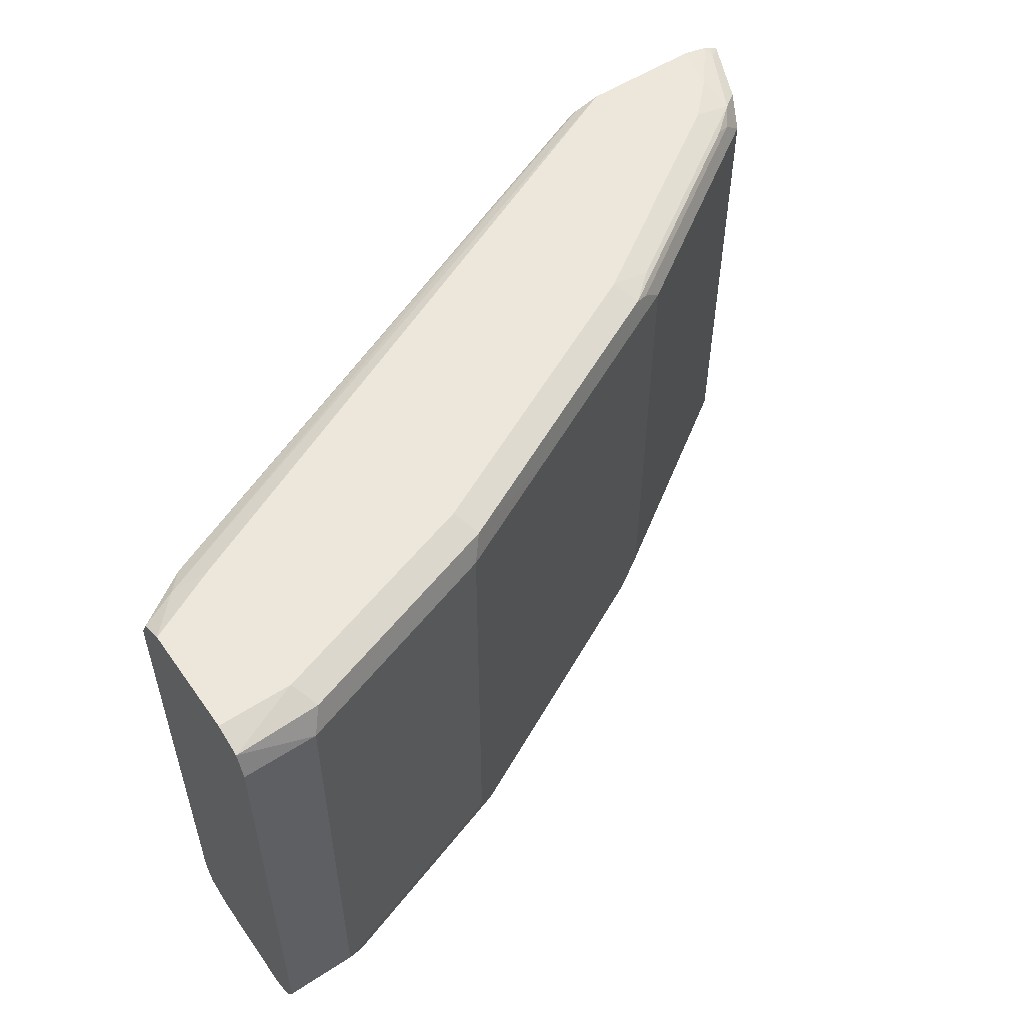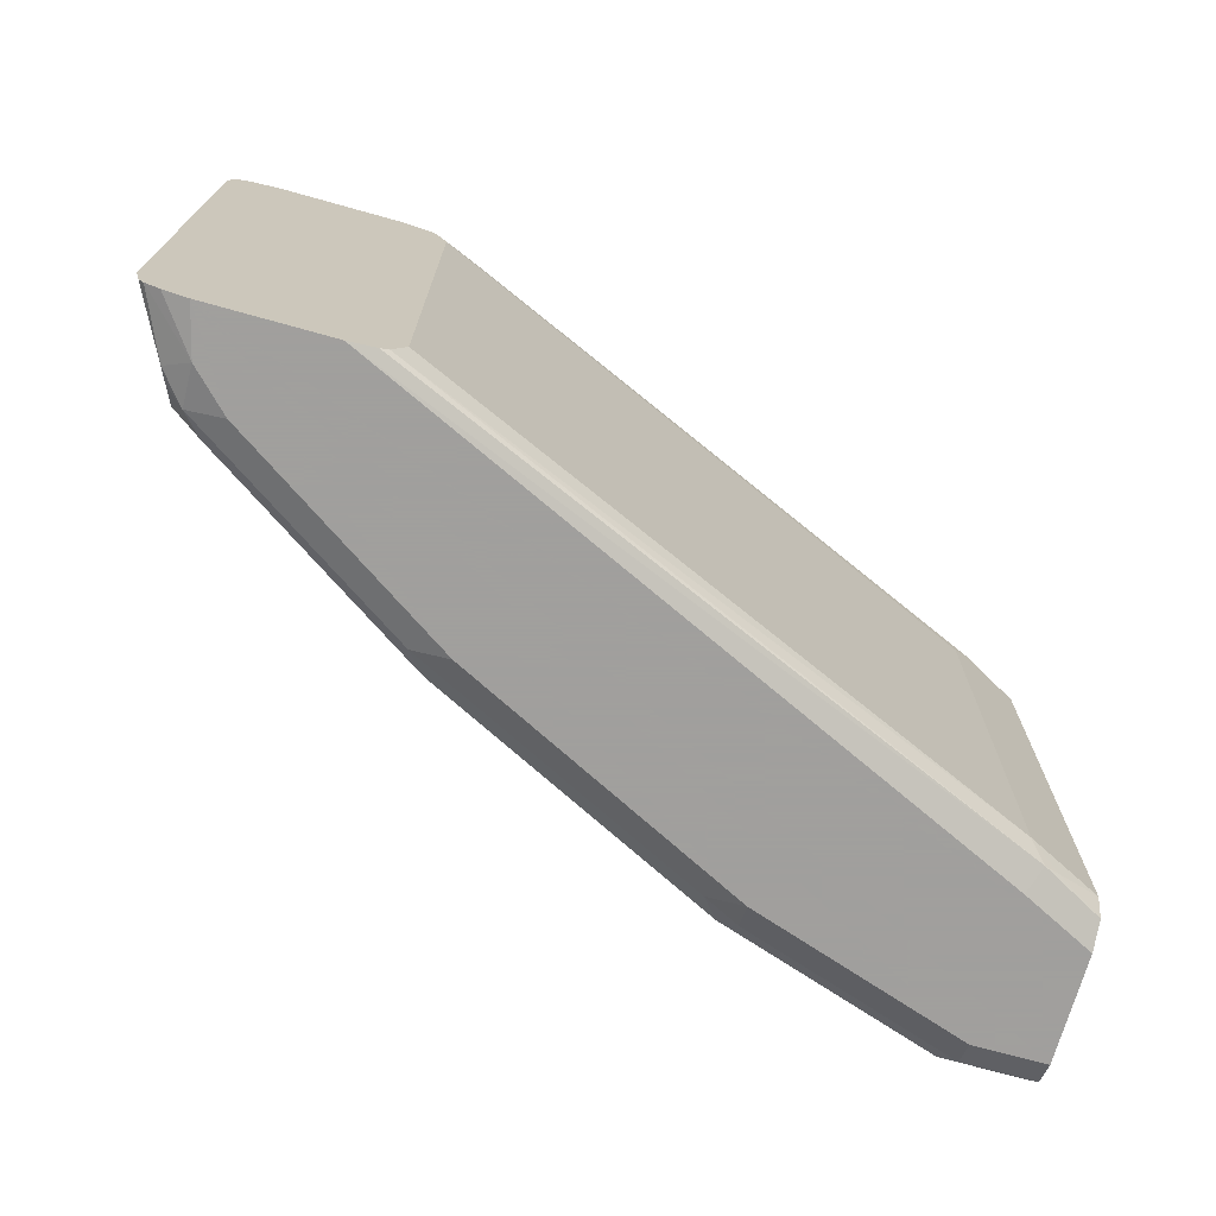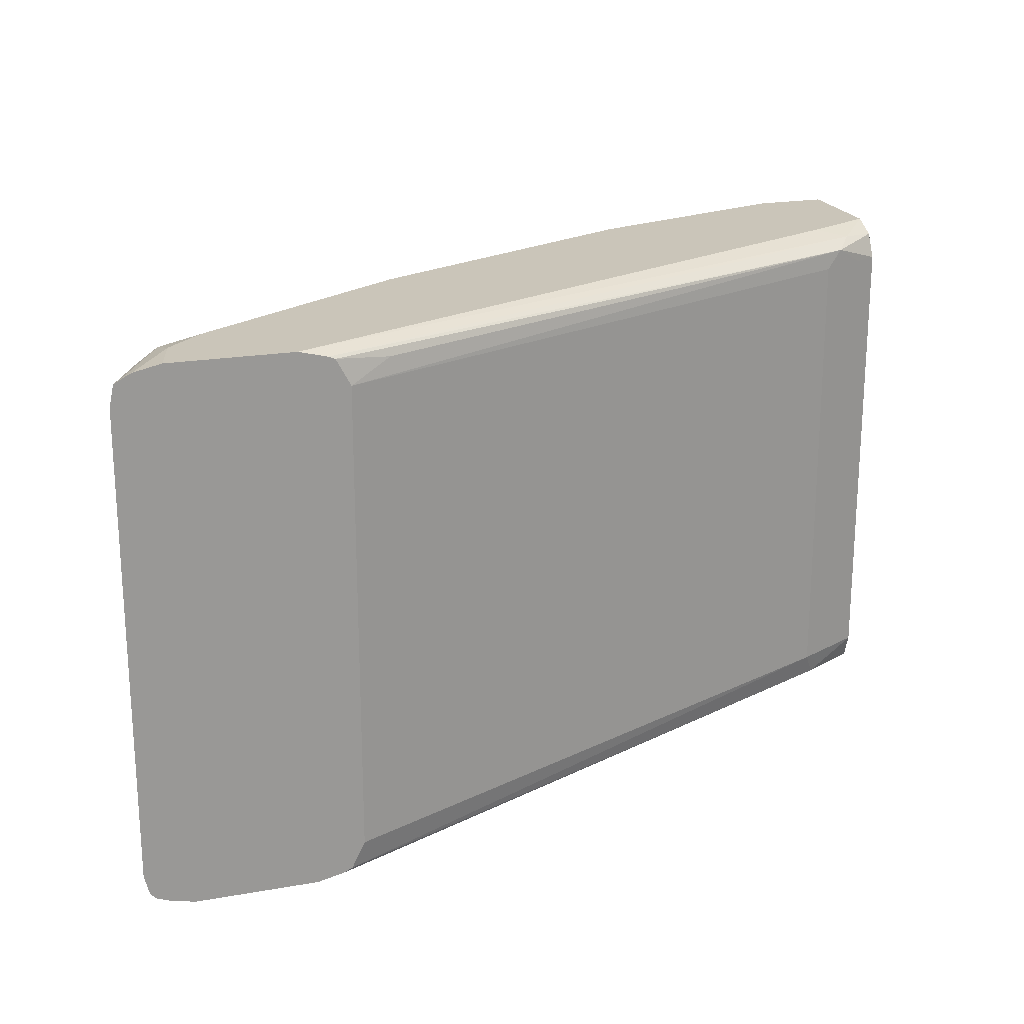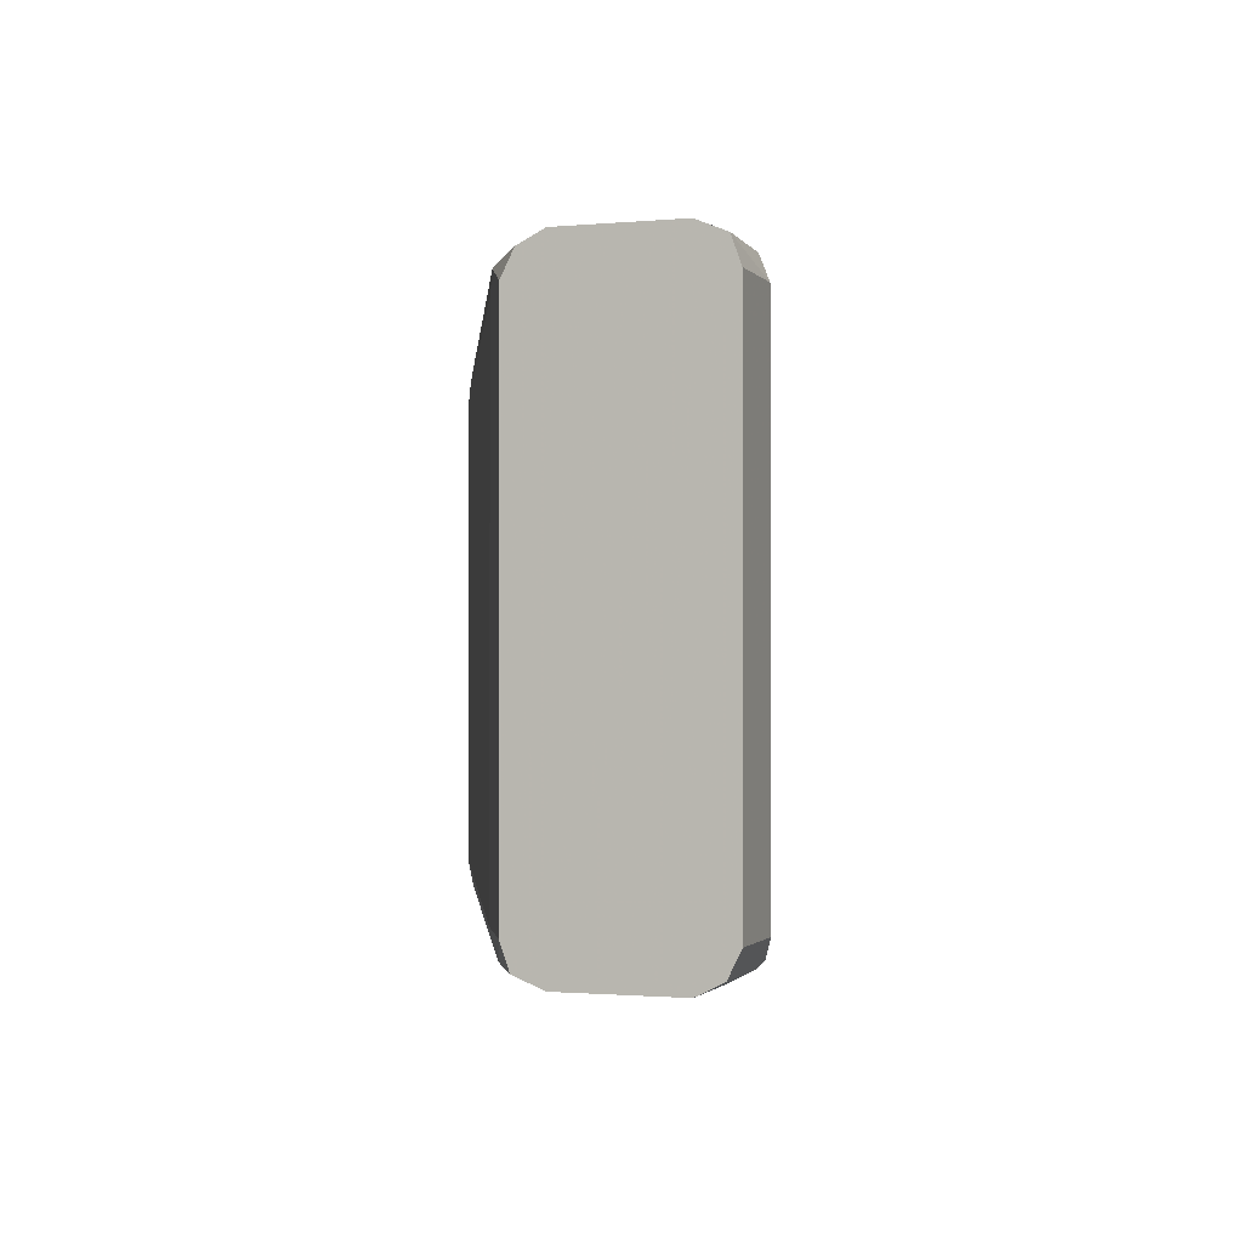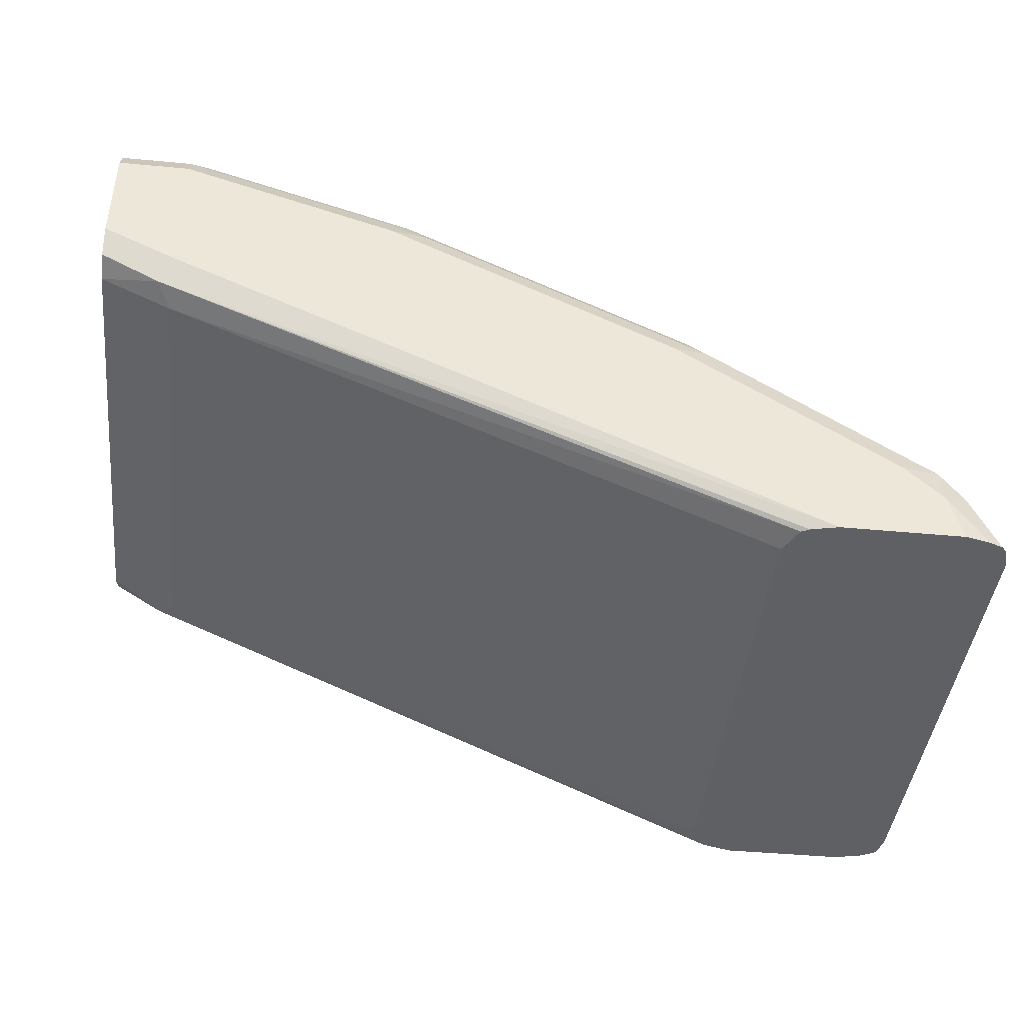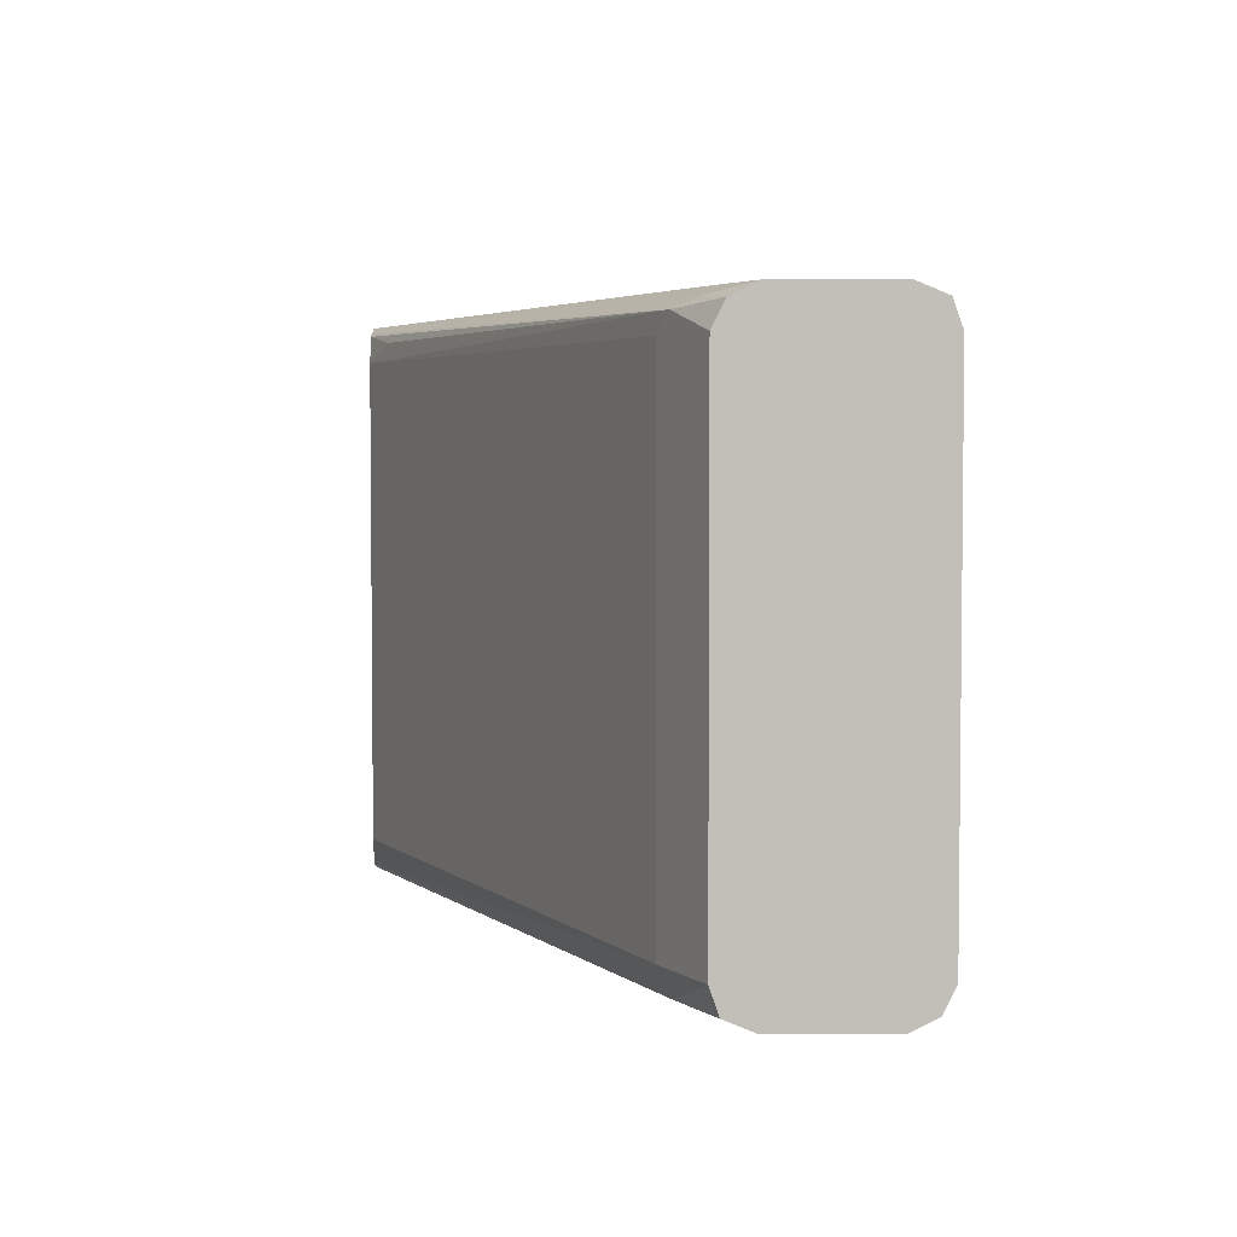
<metadata>
{"format":"obj","ext":"obj","renderer":"f3d","projection":"perspective","resolution":1024,"background":"white","views":[{"elev":54.1,"azim":-34.6,"up":"+Y"},{"elev":-71.5,"azim":164.4,"up":"+Y"},{"elev":20.7,"azim":162.4,"up":"+Y"},{"elev":-1.2,"azim":-71.1,"up":"+Y"},{"elev":-42.9,"azim":-6.4,"up":"+Z"},{"elev":3.9,"azim":-90.6,"up":"+Y"}]}
</metadata>
<code>
v 0.7086 -0.1479 0.4374
v 0.7208 -0.1451 0.4374
v 0.7023 -0.1479 0.4621
v 0.6469 -0.1479 0.4374
v 0.728 -0.1423 0.4374
v 0.7023 -0.1432 0.4829
v 0.6838 -0.1479 0.4806
v 0.7146 -0.1417 0.4683
v 0.6331 -0.1448 0.4374
v 0.3142 -0.1479 0.5914
v 0.3081 -0.1417 0.5791
v 0.7307 -0.1393 0.4374
v 0.7116 -0.1386 0.4759
v 0.7085 -0.1294 0.4867
v 0.6931 -0.1386 0.4944
v 0.5914 -0.1432 0.5568
v 0.5729 -0.1479 0.5545
v 0.7301 -0.1386 0.439
v 0.6289 -0.1427 0.4374
v 0.2775 -0.1479 0.6099
v 0.2775 -0.1478 0.6097
v 0.2775 -0.1421 0.5958
v 0.3004 -0.1386 0.5822
v 0.3142 -0.1294 0.5729
v 0.7332 -0.1294 0.4374
v 0.7208 -0.1294 0.4621
v 0.7085 0.1109 0.4867
v 0.5976 -0.1294 0.5606
v 0.6376 -0.1386 0.5314
v 0.5822 -0.1386 0.5683
v 0.5452 -0.1386 0.5868
v 0.4344 -0.1386 0.6423
v 0.4806 -0.1432 0.6122
v 0.4251 -0.1479 0.6284
v 0.6223 -0.1294 0.4374
v 0.2775 -0.1479 0.6654
v 0.2775 -0.1294 0.5913
v 0.2896 -0.1294 0.5853
v 0.3142 0.1109 0.5729
v 0.7332 0.1111 0.4374
v 0.7208 0.1109 0.4621
v 0.7162 0.1201 0.4713
v 0.7046 0.1247 0.4806
v 0.6977 0.1201 0.4898
v 0.5976 0.1109 0.5606
v 0.4868 -0.1294 0.6161
v 0.4868 0.1109 0.6161
v 0.4498 0.1109 0.6346
v 0.4251 0.1109 0.6469
v 0.4251 -0.1294 0.6469
v 0.3142 -0.1294 0.6839
v 0.3235 -0.1386 0.6792
v 0.4251 -0.1417 0.6407
v 0.4436 -0.1432 0.6307
v 0.3142 -0.1479 0.6654
v 0.6223 0.1109 0.4374
v 0.2775 -0.1418 0.6776
v 0.2775 0.1109 0.5913
v 0.2896 0.1109 0.5853
v 0.305 0.1201 0.5776
v 0.7309 0.1216 0.4374
v 0.69 0.1232 0.4929
v 0.7231 0.1247 0.4436
v 0.7223 0.1263 0.4374
v 0.7023 0.1294 0.4621
v 0.6838 0.1294 0.4806
v 0.5937 0.1247 0.5545
v 0.6423 0.1201 0.5268
v 0.5868 0.1201 0.5637
v 0.5791 0.1232 0.5668
v 0.5052 0.1232 0.6038
v 0.4313 0.1232 0.6407
v 0.3142 0.1109 0.6839
v 0.2775 -0.1294 0.6839
v 0.2775 -0.1417 0.6777
v 0.3142 -0.1417 0.6777
v 0.6007 0.1201 0.4482
v 0.6295 0.1245 0.4374
v 0.2775 0.1232 0.5975
v 0.2957 0.1247 0.5891
v 0.6329 0.1259 0.4374
v 0.7265 0.1242 0.4374
v 0.6346 0.1232 0.5299
v 0.7086 0.1294 0.4374
v 0.5729 0.1294 0.5545
v 0.4251 0.1294 0.6284
v 0.3204 0.1232 0.6777
v 0.2775 0.1236 0.6793
v 0.2775 0.1109 0.6839
v 0.2775 0.1293 0.6097
v 0.3142 0.1294 0.5914
v 0.6469 0.1294 0.4374
v 0.3142 0.1294 0.6654
v 0.2775 0.1294 0.6654
v 0.2775 0.1294 0.6099
f 43 61 63
f 43 83 62
f 43 63 64
f 43 65 66
f 43 66 85
f 43 62 44
f 43 85 67
f 43 67 83
f 44 62 83
f 45 71 47
f 44 68 45
f 45 68 69
f 45 69 70
f 45 70 71
f 47 72 48
f 47 71 72
f 48 72 49
f 42 61 43
f 49 72 73
f 44 83 68
f 40 42 41
f 32 50 51
f 39 60 56
f 49 73 51
f 28 46 32
f 28 32 31
f 32 46 47
f 32 47 48
f 32 48 49
f 32 49 50
f 32 51 52
f 32 52 76
f 40 61 42
f 32 76 53
f 32 54 33
f 33 54 34
f 34 54 53
f 34 53 76
f 34 76 55
f 36 55 57
f 37 58 59
f 37 59 38
f 39 59 60
f 32 53 54
f 49 51 50
f 72 93 87
f 51 89 74
f 67 85 70
f 67 70 83
f 68 83 70
f 68 70 69
f 70 85 71
f 71 85 72
f 72 86 93
f 72 87 73
f 72 85 86
f 73 87 88
f 73 88 89
f 79 90 80
f 80 90 91
f 80 91 92
f 80 92 81
f 87 93 88
f 88 93 94
f 90 95 91
f 28 47 46
f 65 85 66
f 65 86 85
f 65 93 86
f 65 94 93
f 51 74 52
f 52 74 75
f 52 75 76
f 55 76 57
f 56 77 78
f 56 60 77
f 57 76 75
f 58 79 60
f 58 60 59
f 51 73 89
f 60 79 80
f 60 81 78
f 60 78 77
f 61 82 63
f 63 82 64
f 64 84 65
f 65 84 92
f 65 92 91
f 65 91 95
f 65 95 94
f 60 80 81
f 28 45 47
f 43 64 65
f 28 31 30
f 2 5 3
f 3 6 7
f 3 5 8
f 3 8 6
f 4 10 11
f 4 11 9
f 5 12 8
f 6 8 13
f 6 13 14
f 6 14 15
f 6 15 29
f 6 29 16
f 6 16 17
f 6 17 7
f 8 12 18
f 8 18 13
f 9 11 19
f 10 20 21
f 10 21 11
f 1 5 2
f 1 12 5
f 1 25 12
f 1 40 25
f 1 2 3
f 1 3 7
f 1 7 17
f 1 17 34
f 1 34 55
f 1 55 36
f 1 36 20
f 1 20 10
f 1 4 9
f 11 21 22
f 1 9 19
f 1 35 56
f 1 56 78
f 1 78 81
f 1 81 92
f 1 92 84
f 1 84 64
f 1 64 82
f 1 82 61
f 1 61 40
f 1 19 35
f 11 22 23
f 1 10 4
f 11 24 19
f 20 94 95
f 20 95 90
f 20 90 79
f 20 79 58
f 20 58 37
f 20 37 22
f 20 22 21
f 22 37 23
f 23 38 24
f 20 88 94
f 23 37 38
f 24 59 39
f 24 39 56
f 24 56 35
f 25 40 41
f 27 41 42
f 27 42 43
f 27 43 44
f 27 44 45
f 11 23 24
f 24 38 59
f 20 89 88
f 25 41 26
f 20 75 74
f 20 74 89
f 13 18 26
f 13 26 14
f 12 25 18
f 14 41 27
f 14 27 45
f 14 45 28
f 14 28 15
f 15 28 29
f 16 29 30
f 14 26 41
f 16 31 32
f 16 30 31
f 20 36 57
f 18 25 26
f 28 30 29
f 19 24 35
f 17 33 34
f 16 33 17
f 16 32 33
f 20 57 75

</code>
